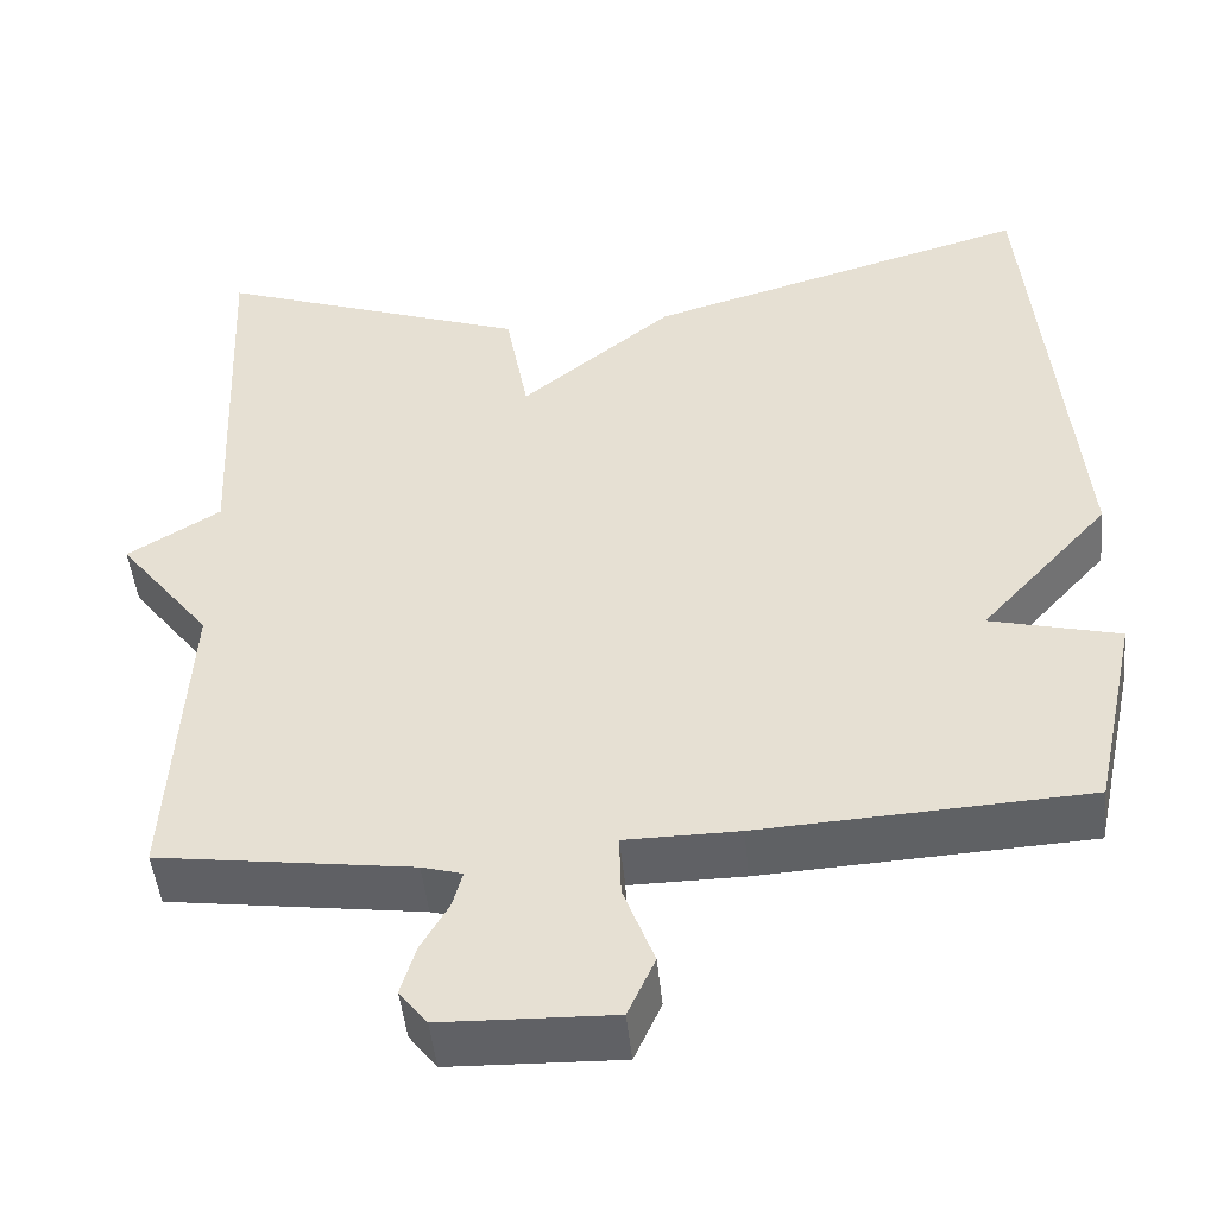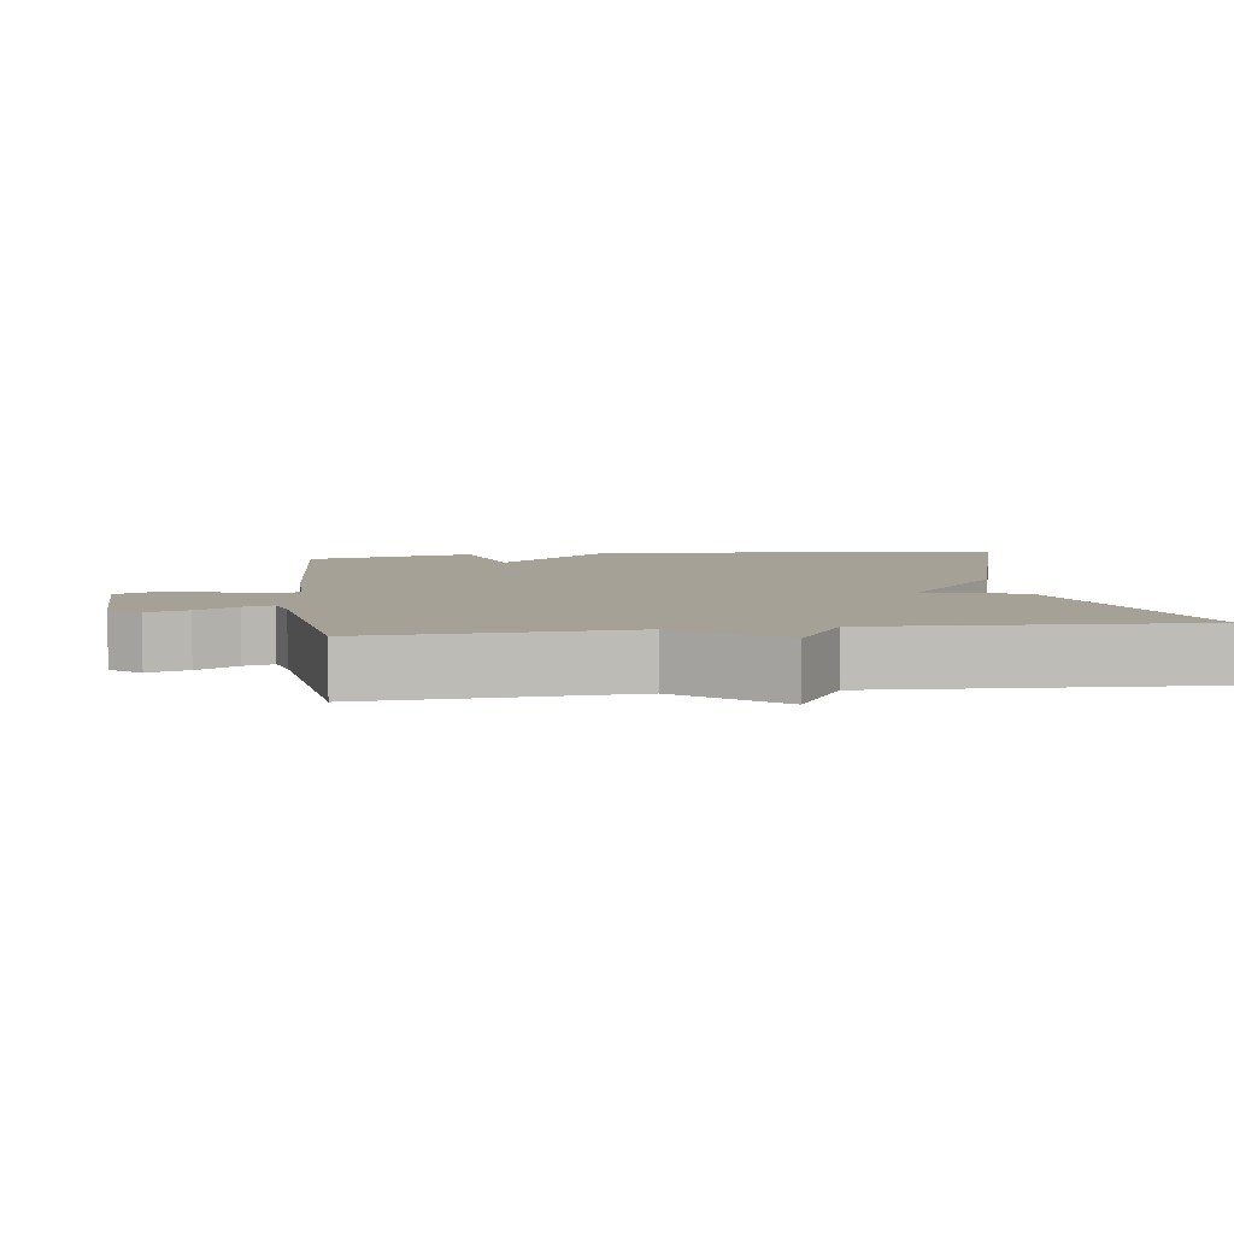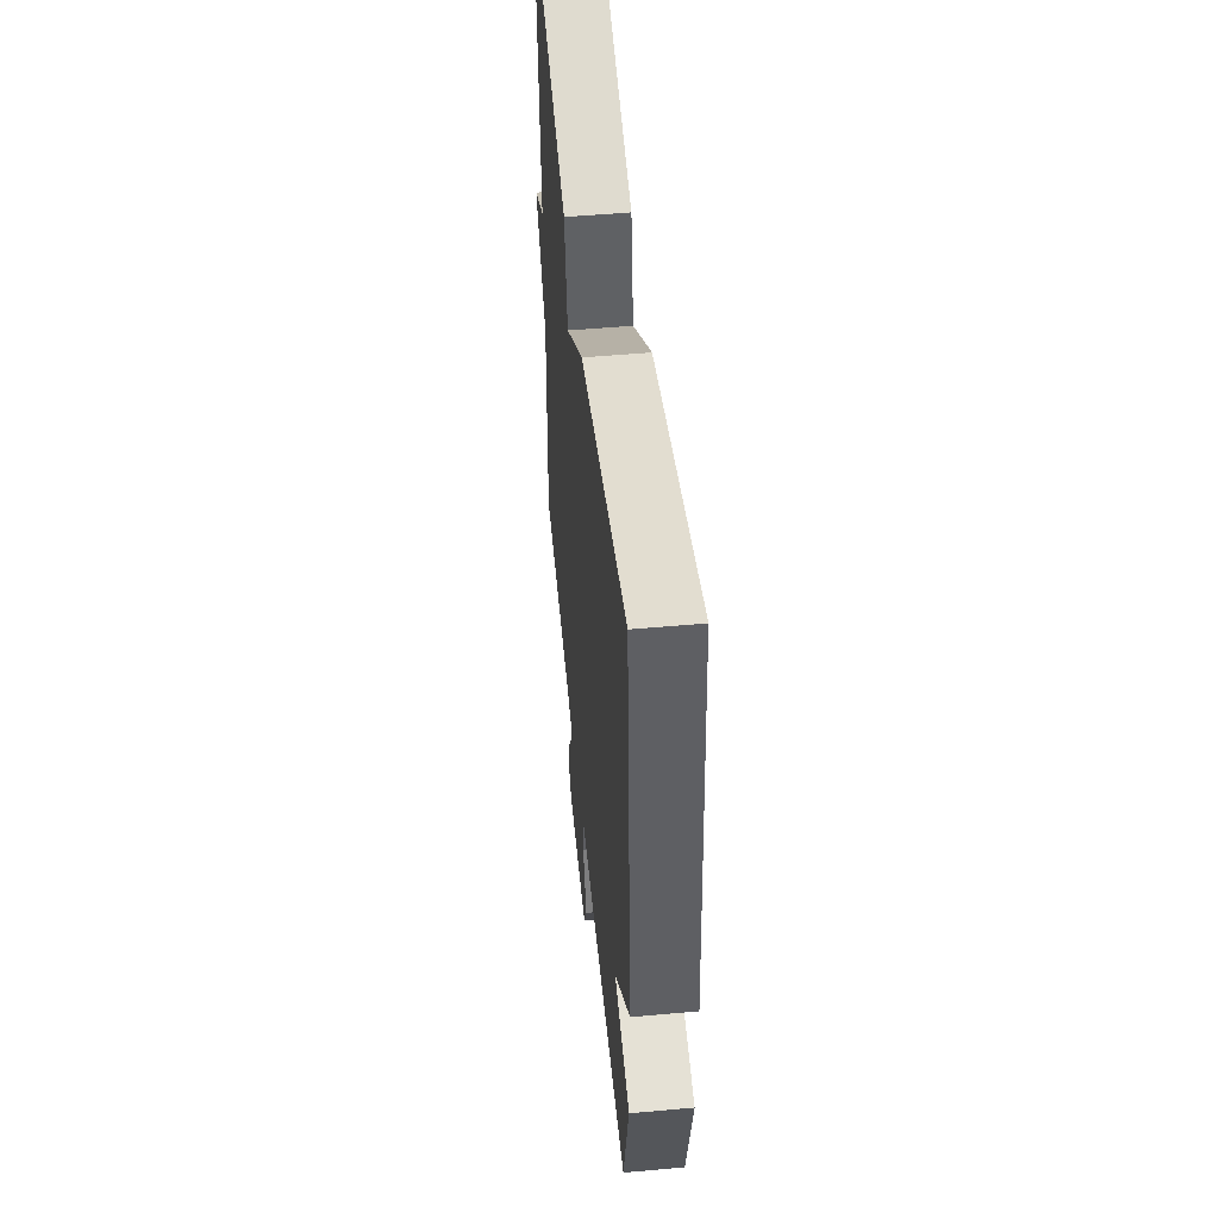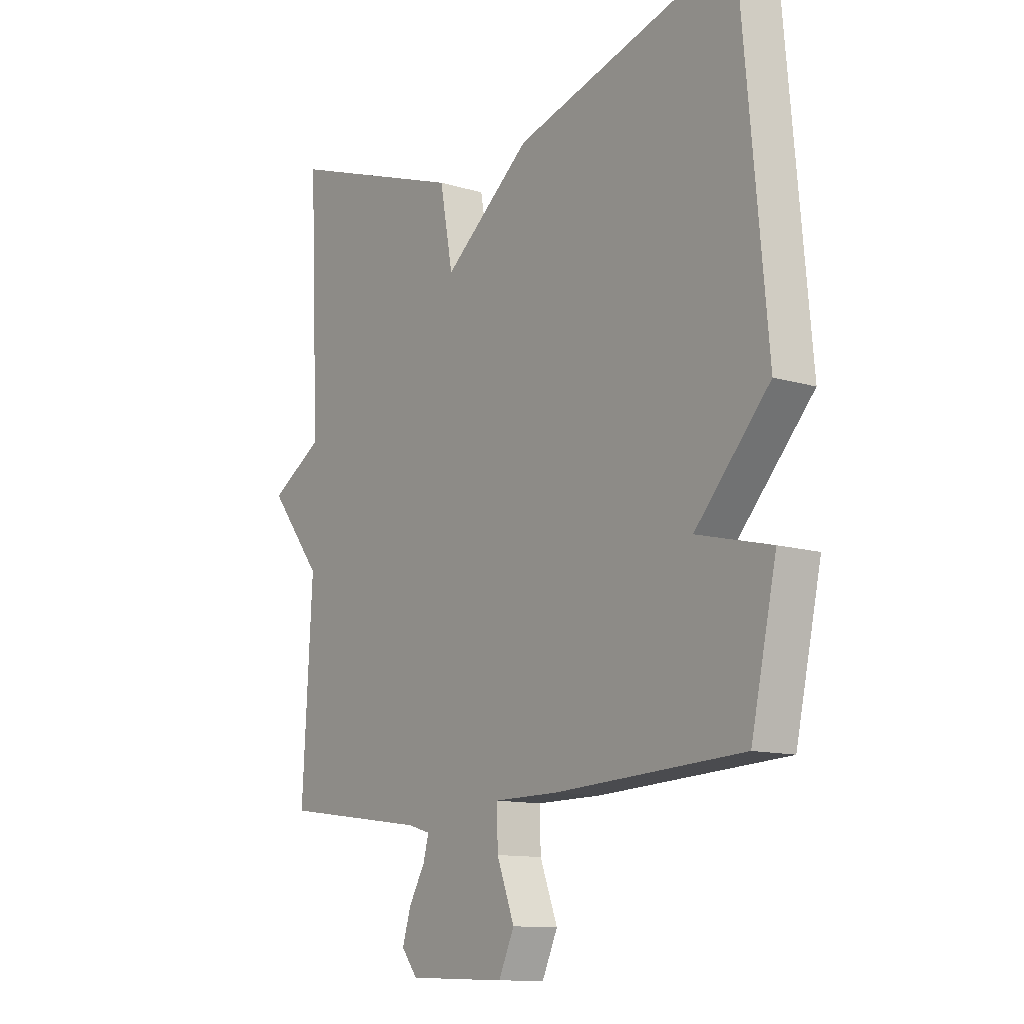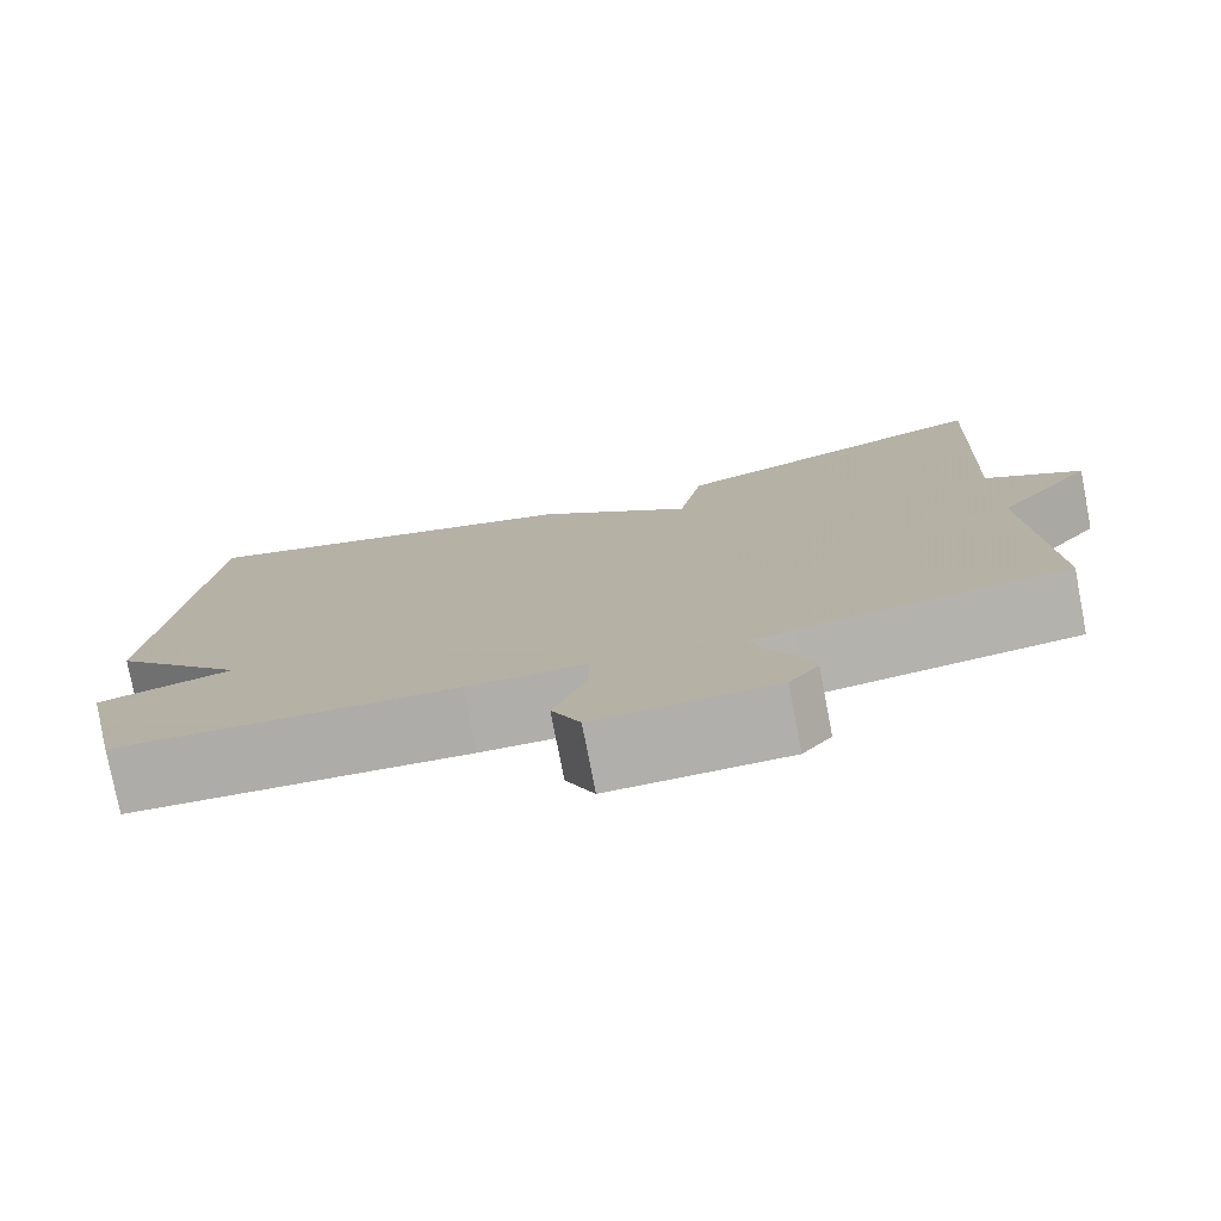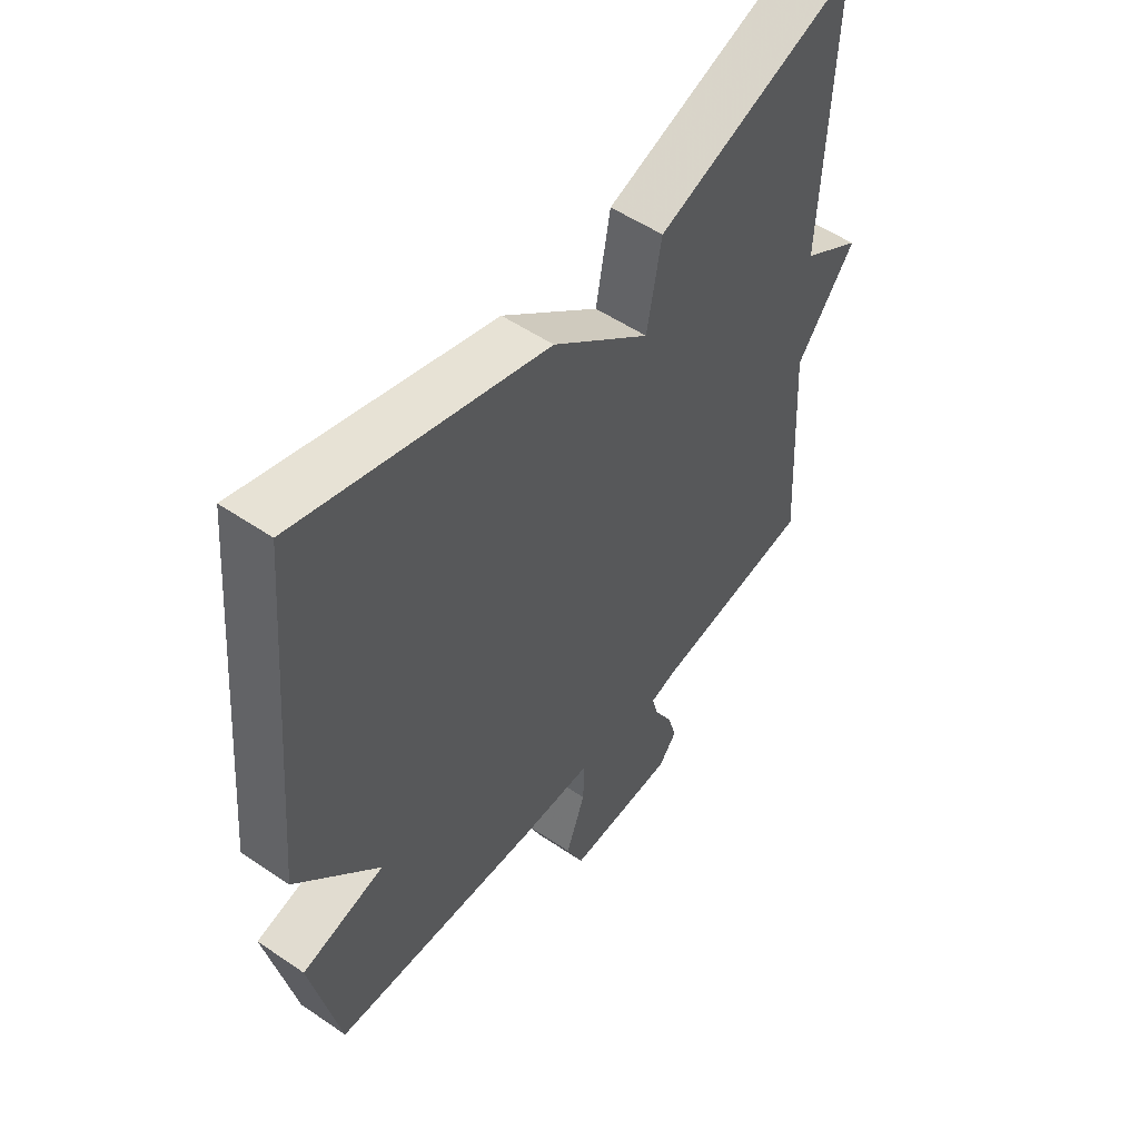
<metadata>
{"format":"obj","ext":"obj","renderer":"f3d","projection":"perspective","resolution":1024,"background":"white","views":[{"elev":-47.5,"azim":5.7,"up":"+Z"},{"elev":6.0,"azim":-97.7,"up":"+Y"},{"elev":51.6,"azim":84.4,"up":"+Z"},{"elev":-11.9,"azim":54.1,"up":"+Z"},{"elev":-77.7,"azim":-169.1,"up":"+Z"},{"elev":52.8,"azim":126.2,"up":"+Z"}]}
</metadata>
<code>
v 0.5 0.07 0.5
v 0.551 0.07 -0.067
v 0.403 0.07 -0.23
v 0.551 0.07 -0.267
v 0.5 0.07 -0.5
v 0.127 0.07 -0.52
v -0.003 0.07 -0.521
v -0.001 0.07 -0.592
v 0.034 0.07 -0.685
v 0.003 0.07 -0.753
v -0.192 0.07 -0.747
v -0.224 0.07 -0.706
v -0.207 0.07 -0.65
v -0.175 0.07 -0.594
v -0.164 0.07 -0.553
v -0.21 0.07 -0.54
v -0.5 0.07 -0.5
v -0.48 0.07 -0.143
v -0.586 0.07 -0.008
v -0.48 0.07 0.057
v -0.5 0.07 0.5
v -0.142 0.07 0.374
v -0.116 0.07 0.233
v 0.058 0.07 0.374
v 0.5 0 0.5
v 0.551 0 -0.067
v 0.403 0 -0.23
v 0.551 0 -0.267
v 0.5 0 -0.5
v 0.127 0 -0.52
v -0.003 0 -0.521
v -0.001 0 -0.592
v 0.034 0 -0.685
v 0.003 0 -0.753
v -0.192 0 -0.747
v -0.224 0 -0.706
v -0.207 0 -0.65
v -0.175 0 -0.594
v -0.164 0 -0.553
v -0.21 0 -0.54
v -0.5 0 -0.5
v -0.48 0 -0.143
v -0.586 0 -0.008
v -0.48 0 0.057
v -0.5 0 0.5
v -0.142 0 0.374
v -0.116 0 0.233
v 0.058 0 0.374
f 1 2 3
f 24 1 3
f 23 24 3
f 20 21 22 23
f 20 23 3
f 19 20 3
f 18 19 3
f 18 3 4
f 17 18 4
f 16 17 4
f 15 16 4
f 14 15 4
f 12 13 14
f 11 12 14
f 10 11 14
f 9 10 14
f 8 9 14
f 7 8 14
f 7 14 4
f 4 5 6 7
f 27 26 25
f 27 25 48
f 27 48 47
f 47 46 45 44
f 27 47 44
f 27 44 43
f 27 43 42
f 28 27 42
f 28 42 41
f 28 41 40
f 28 40 39
f 28 39 38
f 38 37 36
f 38 36 35
f 38 35 34
f 38 34 33
f 38 33 32
f 38 32 31
f 28 38 31
f 31 30 29 28
f 1 25 26 2
f 2 26 27 3
f 3 27 28 4
f 4 28 29 5
f 5 29 30 6
f 6 30 31 7
f 7 31 32 8
f 8 32 33 9
f 9 33 34 10
f 10 34 35 11
f 11 35 36 12
f 12 36 37 13
f 13 37 38 14
f 14 38 39 15
f 15 39 40 16
f 16 40 41 17
f 17 41 42 18
f 18 42 43 19
f 19 43 44 20
f 20 44 45 21
f 21 45 46 22
f 22 46 47 23
f 23 47 48 24
f 24 48 25 1

</code>
